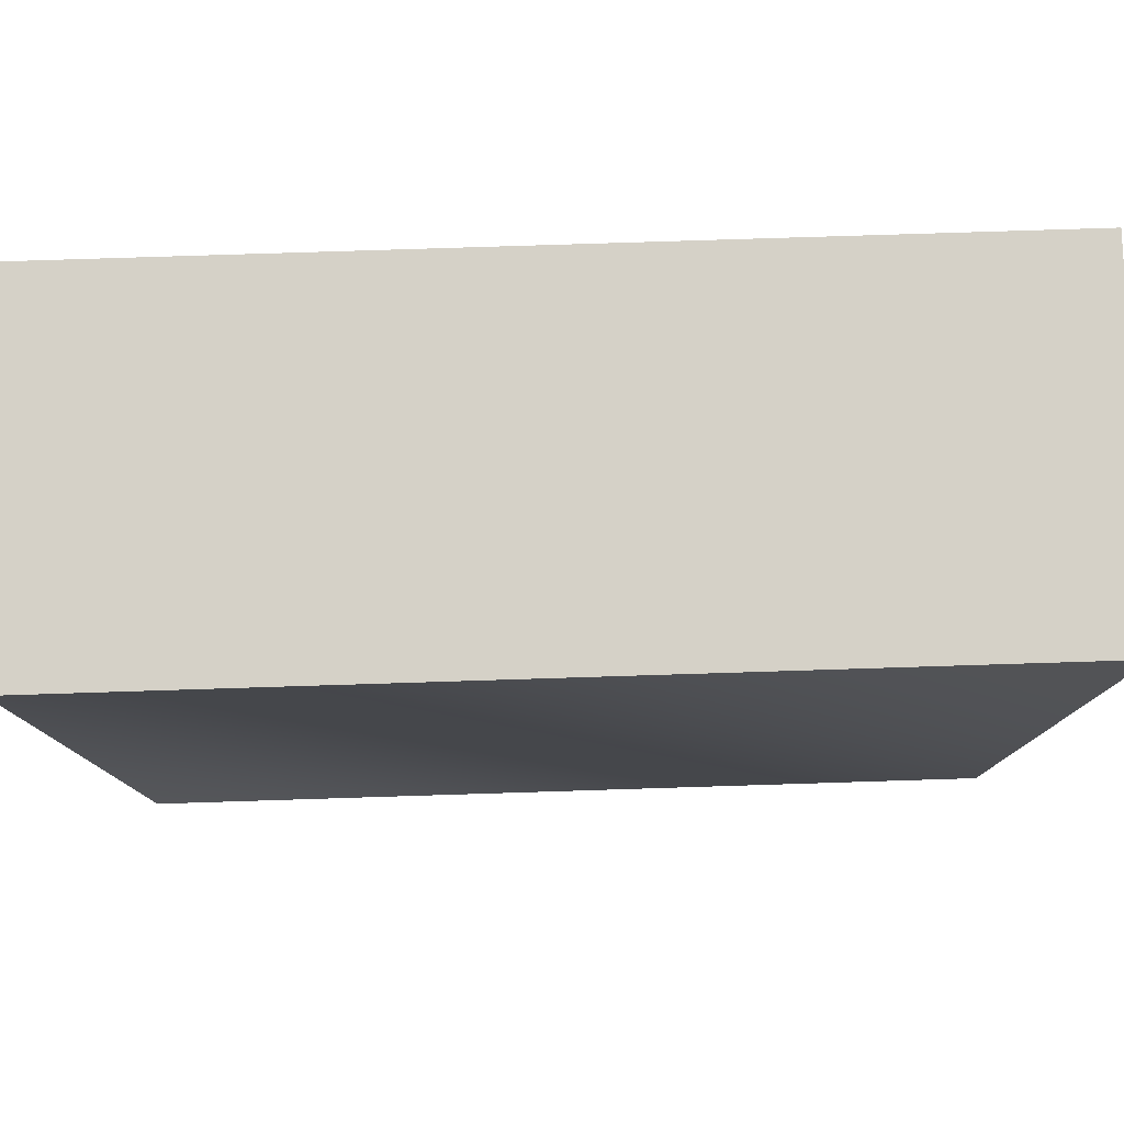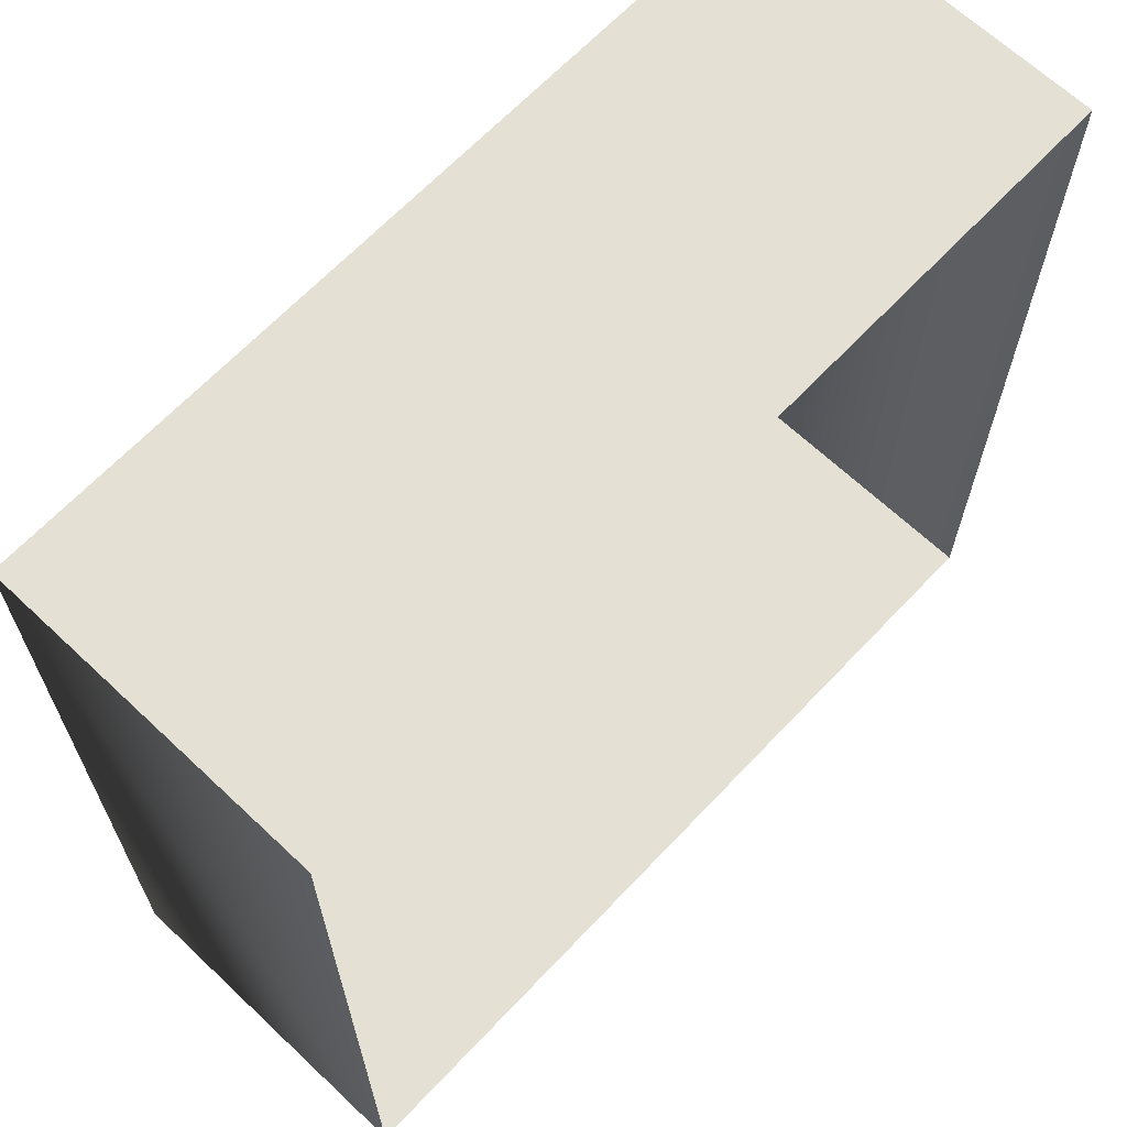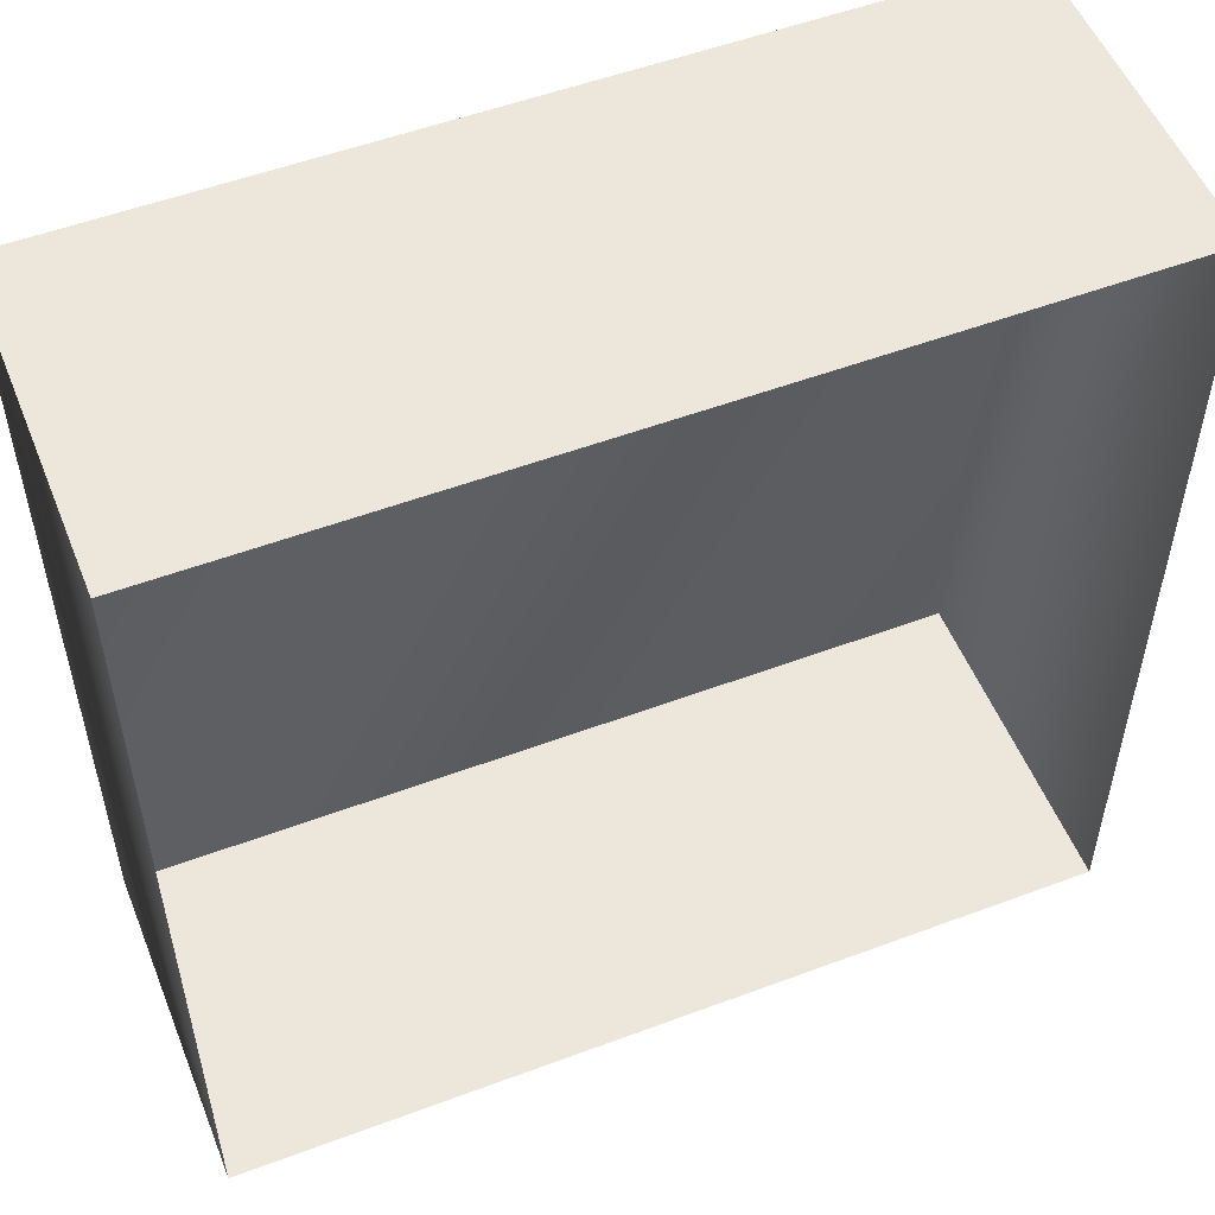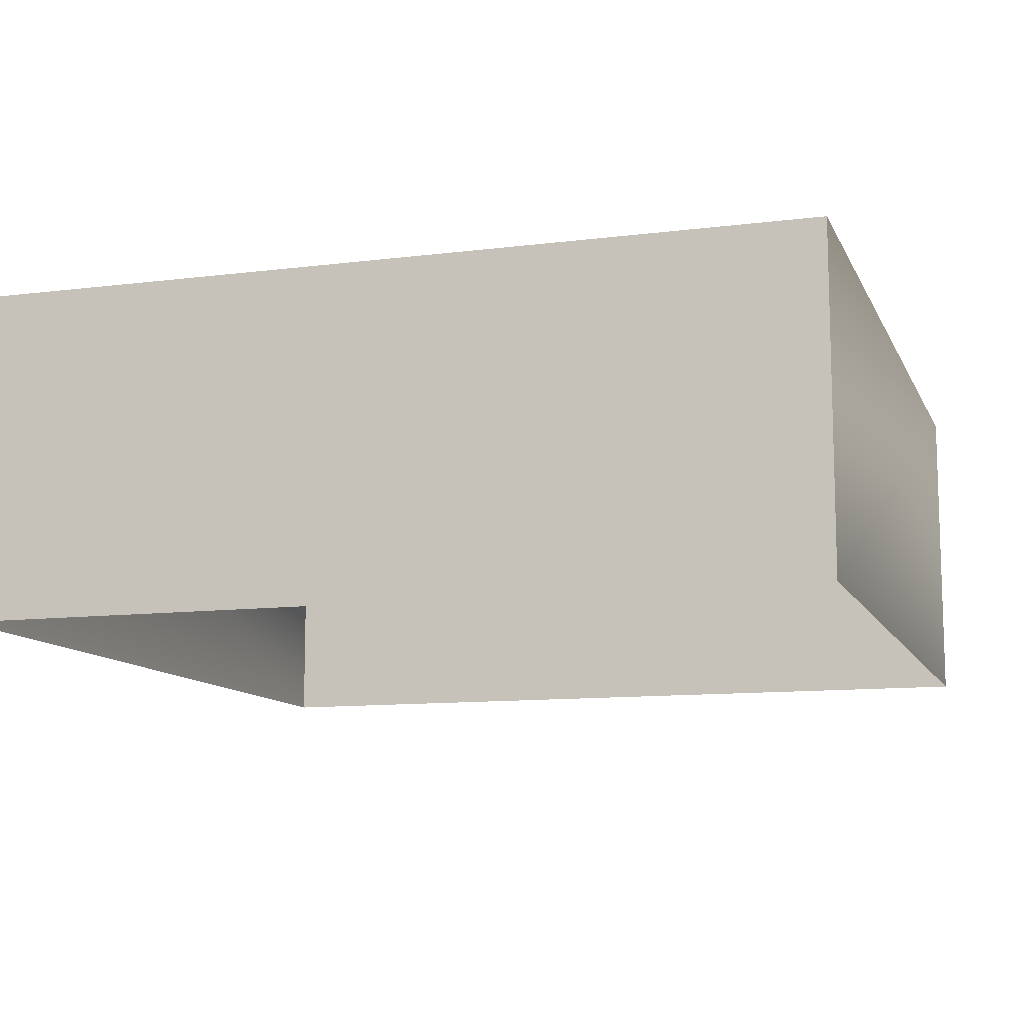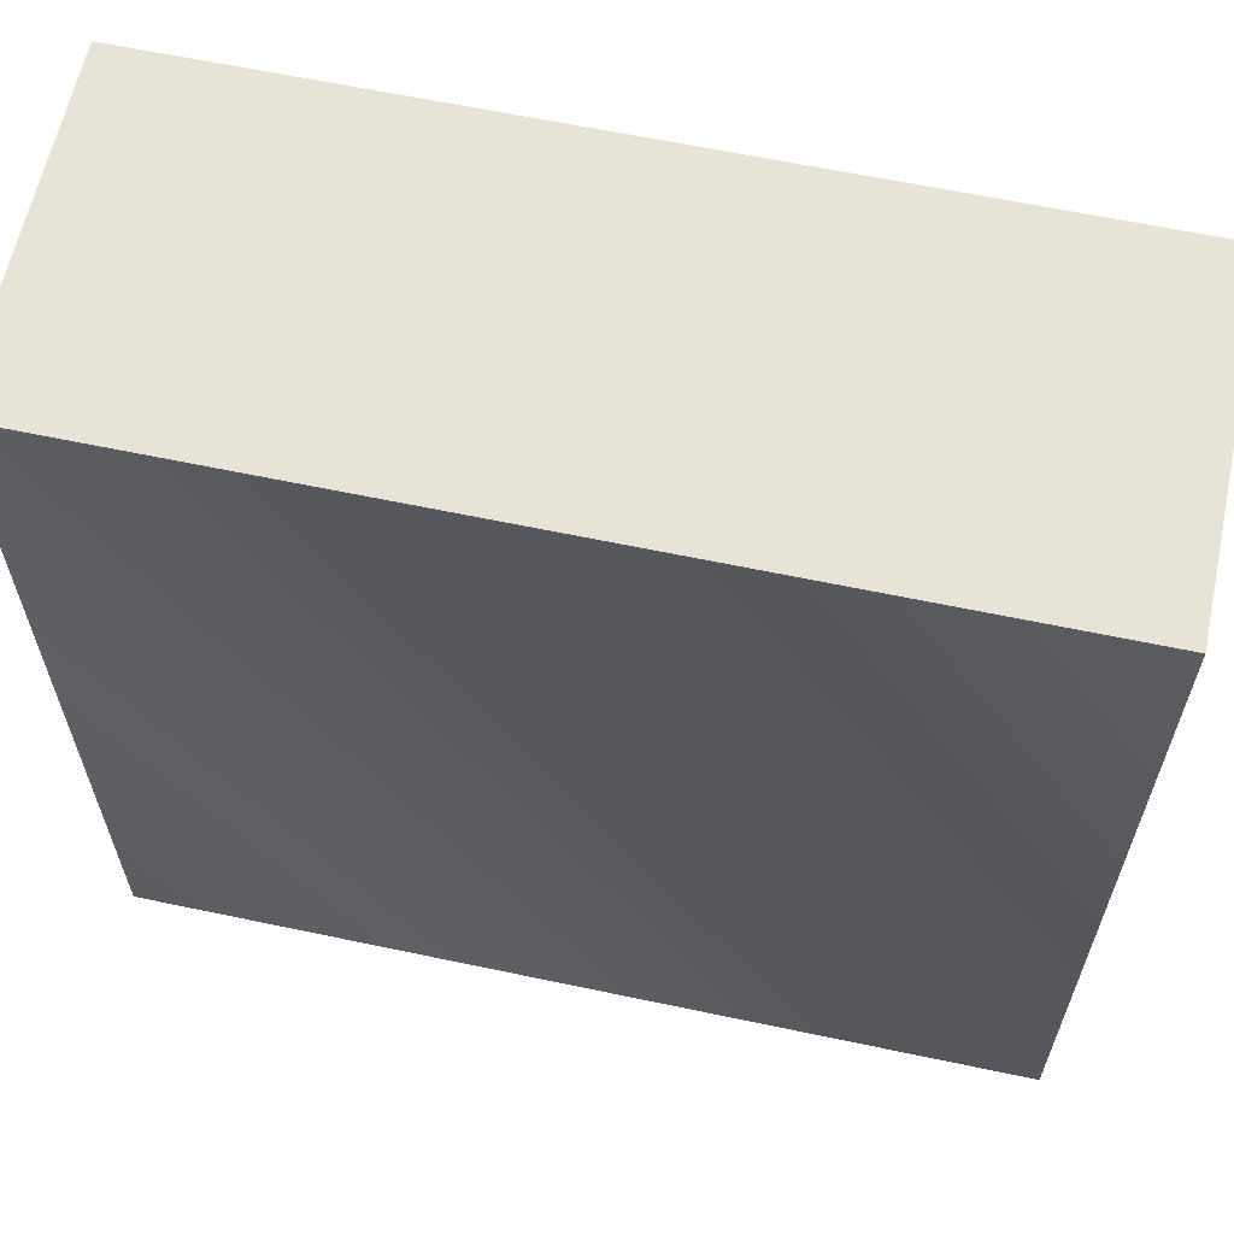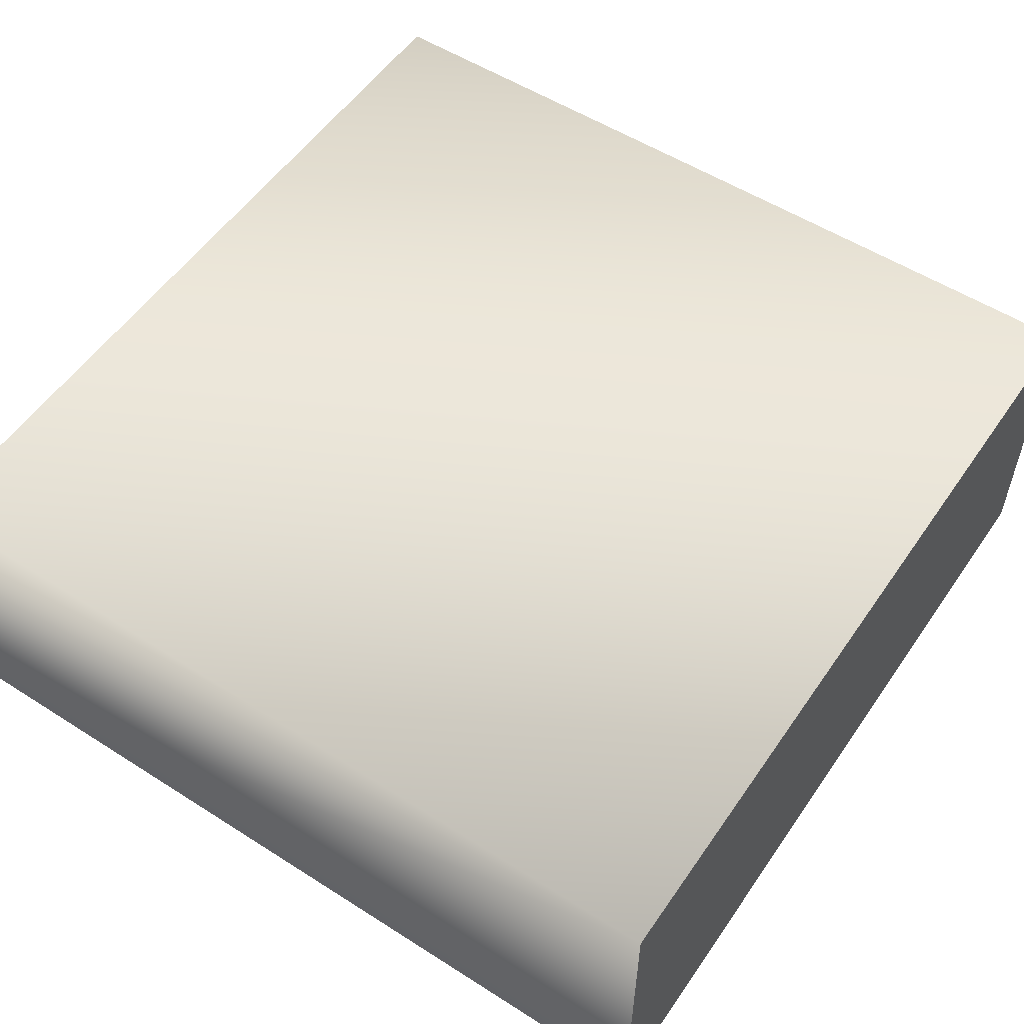
<metadata>
{"format":"obj","ext":"obj","renderer":"f3d","projection":"perspective","resolution":1024,"background":"white","views":[{"elev":79.6,"azim":178.2,"up":"+Z"},{"elev":66.0,"azim":-46.6,"up":"+Z"},{"elev":53.3,"azim":-21.8,"up":"+Z"},{"elev":-11.0,"azim":17.3,"up":"+Y"},{"elev":62.4,"azim":-167.9,"up":"+Z"},{"elev":54.6,"azim":124.0,"up":"+Y"}]}
</metadata>
<code>
g BOX02
v -254.3 239.7 -254.6
v -254.3 239.7 254.6
v -254.3 43.68 -254.6
v -254.3 43.68 254.6
v 254.3 239.7 254.6
v 254.3 239.7 -254.6
v 254.3 43.68 254.6
v 254.3 43.68 -254.6
v 254.3 239.7 -254.6
v -254.3 239.7 -254.6
v 254.3 43.68 -254.6
v -254.3 43.68 -254.6
v -254.3 239.7 254.6
v 254.3 239.7 254.6
v -254.3 43.68 254.6
v 254.3 43.68 254.6
f 3 1 2
f 2 4 3
f 7 5 6
f 6 8 7
f 11 9 10
f 10 12 11
f 15 13 14
f 14 16 15
f 1 6 5
f 2 1 5

</code>
